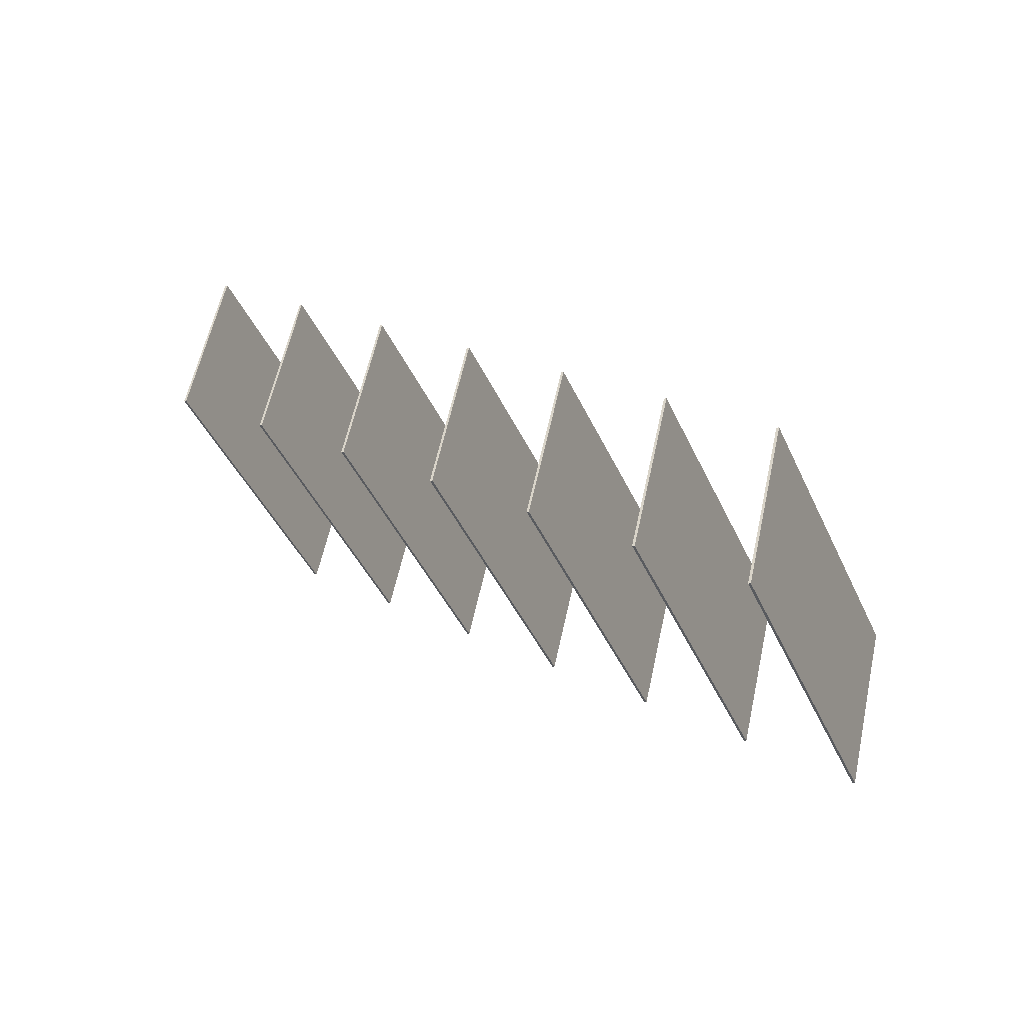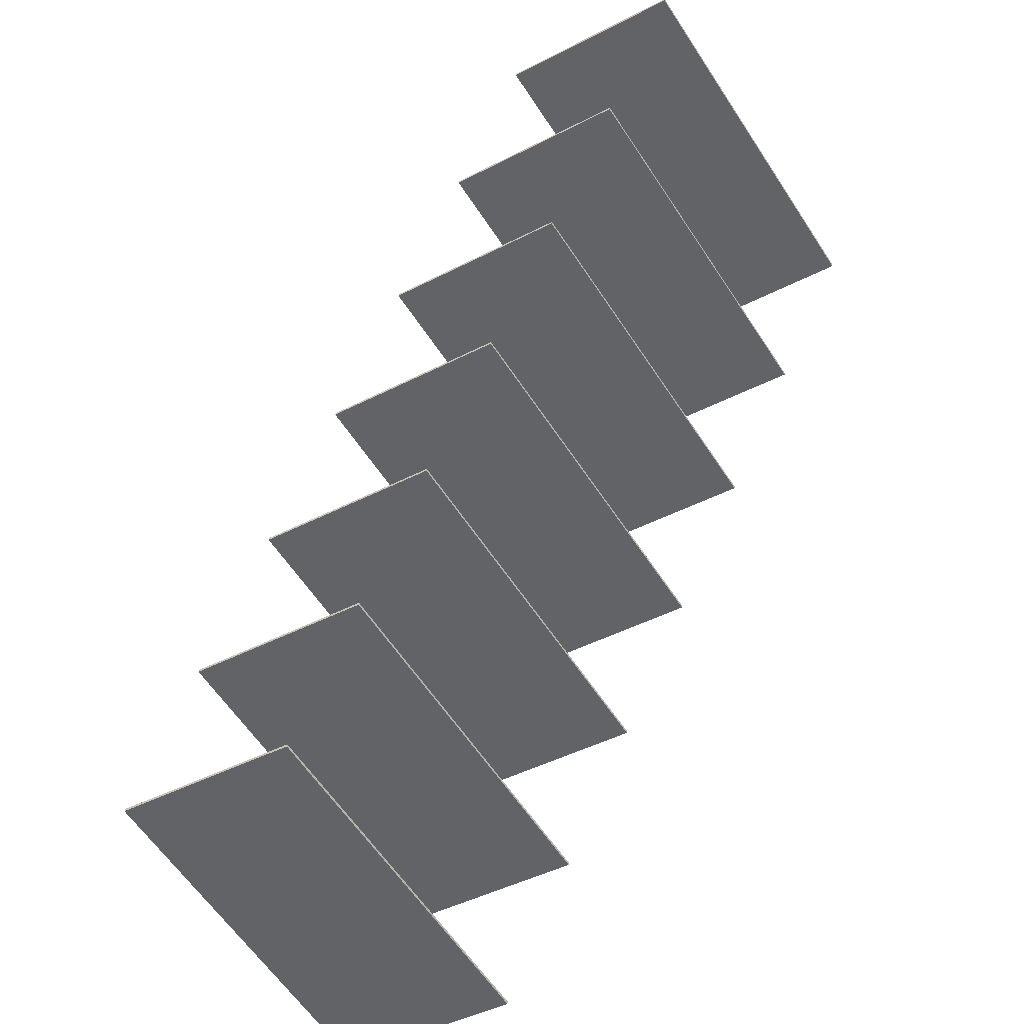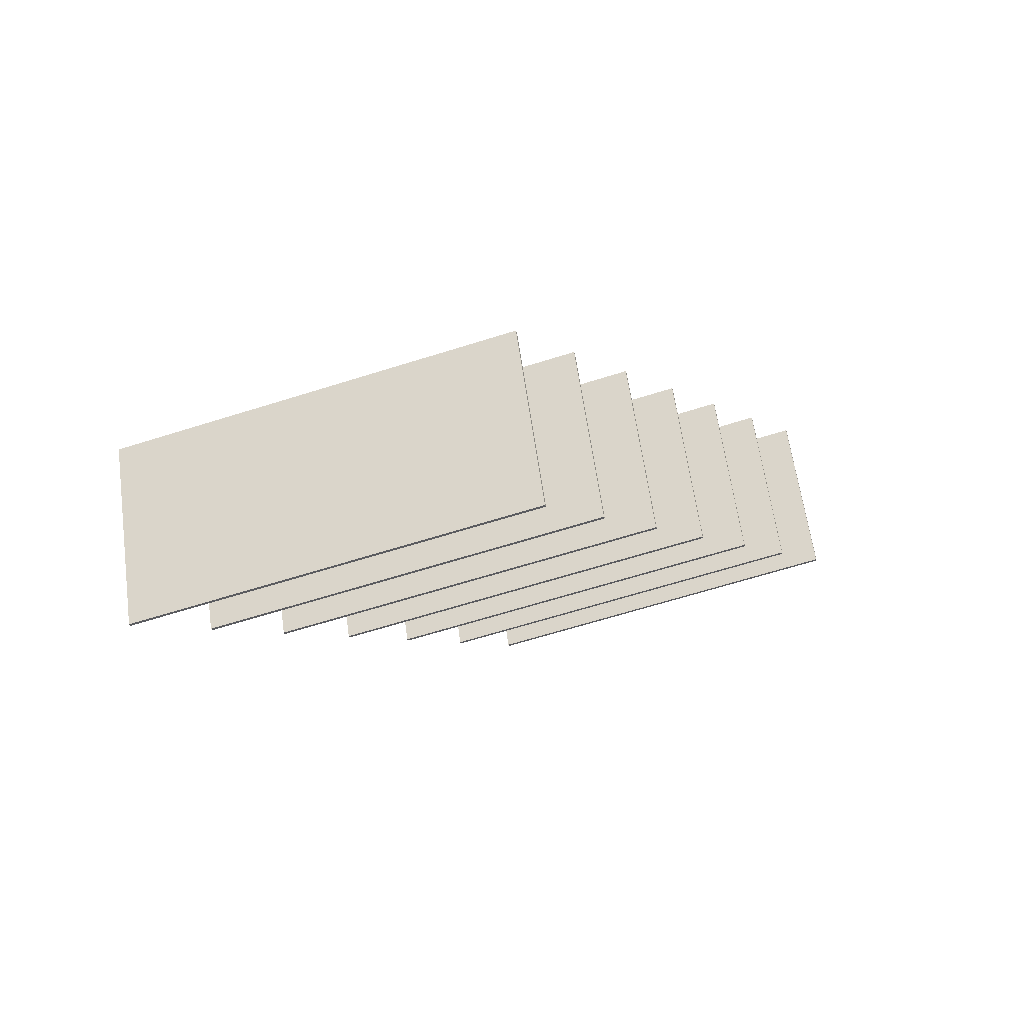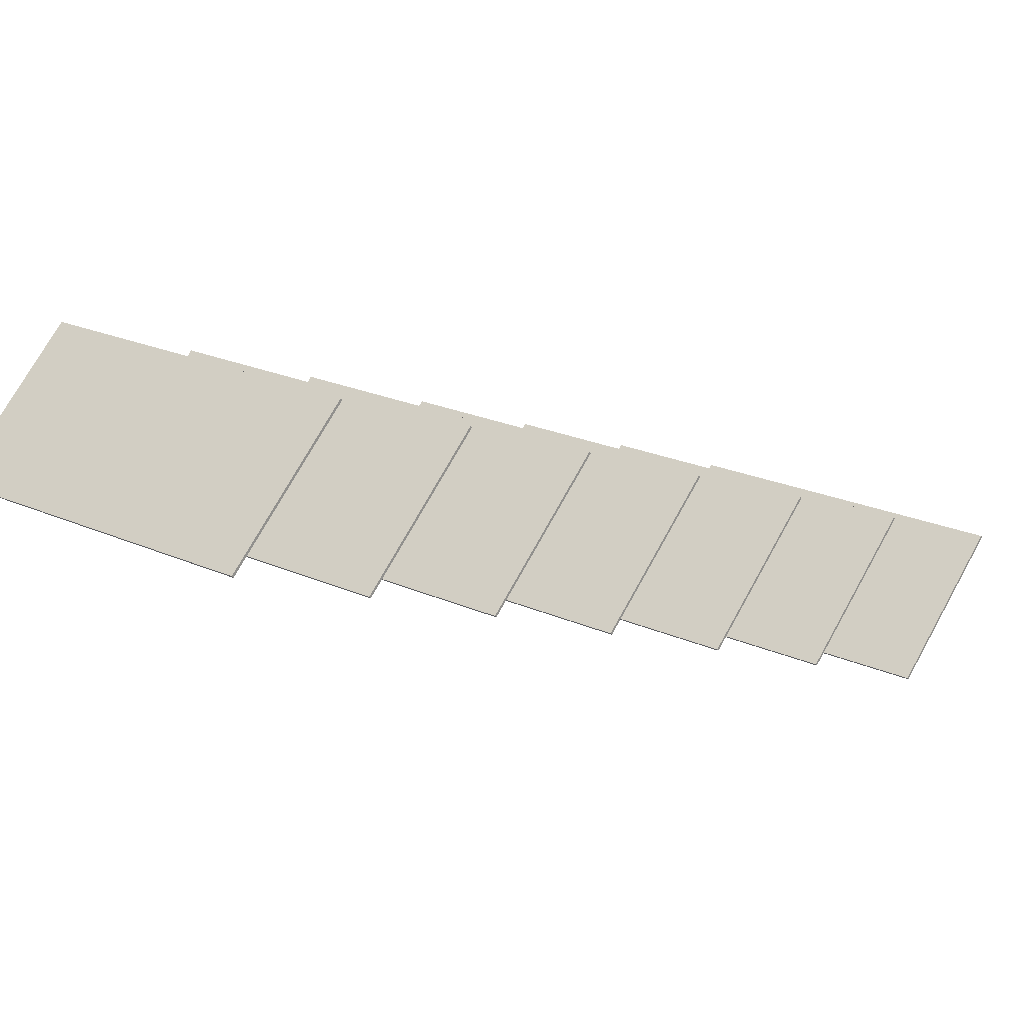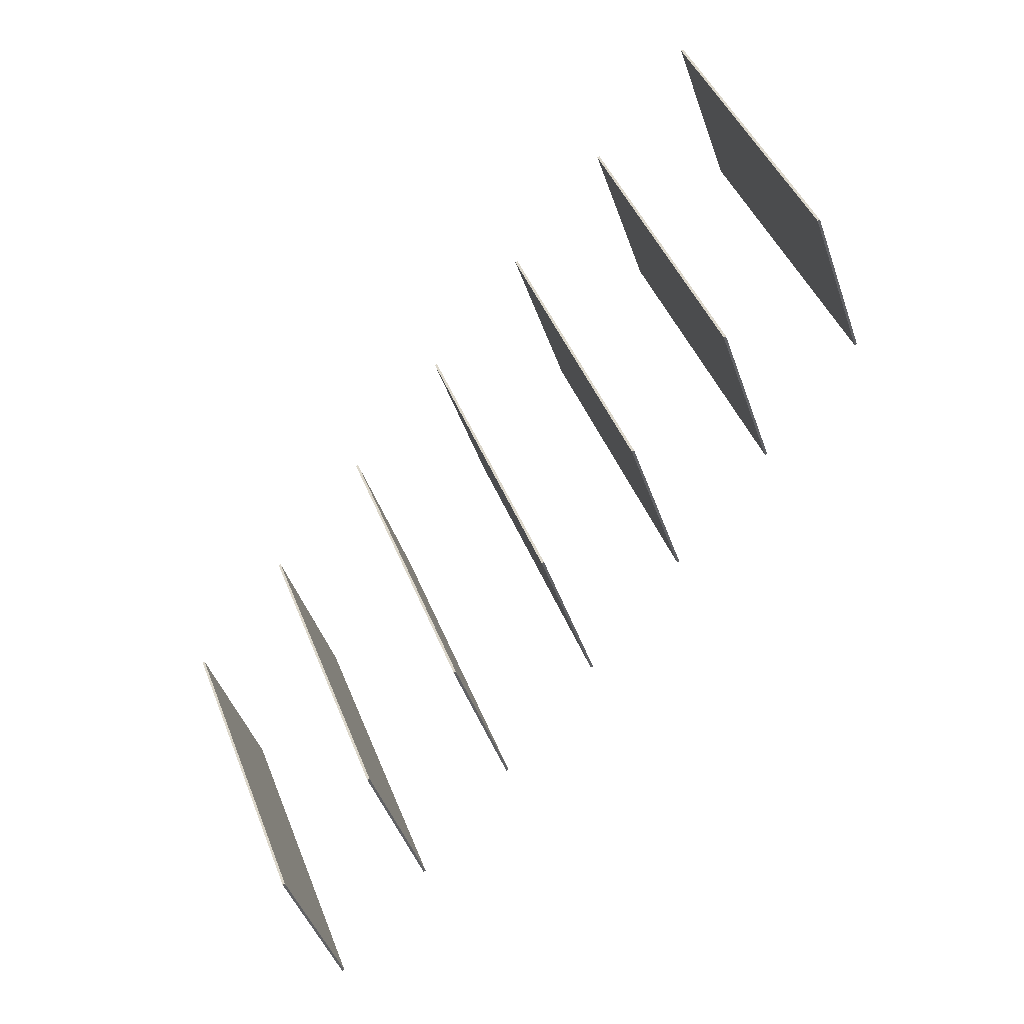
<metadata>
{"format":"obj","ext":"obj","renderer":"f3d","projection":"perspective","resolution":1024,"background":"white","views":[{"elev":70.3,"azim":-97.4,"up":"+Y"},{"elev":-78.3,"azim":-167.8,"up":"+Z"},{"elev":36.2,"azim":-112.8,"up":"+Z"},{"elev":49.0,"azim":-74.4,"up":"+Z"},{"elev":-28.1,"azim":-91.1,"up":"+Y"}]}
</metadata>
<code>
o Plane.001
v -43.26 15.9 20.5
v -32.11 43.9 10.2
v -57.71 19.77 15.36
v -46.56 47.77 5.059
v -43.21 15.8 20.29
v -32.06 43.8 9.99
v -57.66 19.67 15.15
v -46.51 47.67 4.85
v -36.29 8.01 12.5
v -25.14 36.01 2.203
v -50.75 11.88 7.364
v -39.6 39.88 -2.937
v -36.24 7.914 12.29
v -25.09 35.91 1.994
v -50.7 11.78 7.155
v -39.55 39.78 -3.146
v -29.33 0.1201 4.508
v -18.17 28.12 -5.793
v -43.78 3.986 -0.6316
v -32.63 31.99 -10.93
v -29.28 0.02375 4.299
v -18.13 28.02 -6.002
v -43.73 3.89 -0.8409
v -32.58 31.89 -11.14
v -22.36 -7.77 -3.488
v -11.21 20.23 -13.79
v -36.81 -3.904 -8.628
v -25.66 24.1 -18.93
v -22.31 -7.866 -3.697
v -11.16 20.13 -14
v -36.77 -4 -8.837
v -25.61 24 -19.14
v -15.39 -15.66 -11.48
v -4.242 12.34 -21.78
v -29.85 -11.79 -16.62
v -18.7 16.21 -26.92
v -15.35 -15.76 -11.69
v -4.193 12.24 -21.99
v -29.8 -11.89 -16.83
v -18.65 16.11 -27.13
v -8.427 -23.55 -19.48
v 2.724 4.449 -29.78
v -22.88 -19.68 -24.62
v -11.73 8.315 -34.92
v -8.379 -23.65 -19.69
v 2.773 4.353 -29.99
v -22.83 -19.78 -24.83
v -11.68 8.219 -35.13
v -1.461 -31.44 -27.48
v 9.691 -3.441 -37.78
v -15.91 -27.57 -32.62
v -4.763 0.425 -42.92
v -1.412 -31.54 -27.69
v 9.739 -3.537 -37.99
v -15.87 -27.67 -32.82
v -4.714 0.3287 -43.13
f 1 2 4 3
f 5 7 8 6
f 1 3 7 5
f 2 1 5 6
f 4 2 6 8
f 3 4 8 7
f 9 10 12 11
f 13 15 16 14
f 9 11 15 13
f 10 9 13 14
f 12 10 14 16
f 11 12 16 15
f 17 18 20 19
f 21 23 24 22
f 17 19 23 21
f 18 17 21 22
f 20 18 22 24
f 19 20 24 23
f 25 26 28 27
f 29 31 32 30
f 25 27 31 29
f 26 25 29 30
f 28 26 30 32
f 27 28 32 31
f 33 34 36 35
f 37 39 40 38
f 33 35 39 37
f 34 33 37 38
f 36 34 38 40
f 35 36 40 39
f 41 42 44 43
f 45 47 48 46
f 41 43 47 45
f 42 41 45 46
f 44 42 46 48
f 43 44 48 47
f 49 50 52 51
f 53 55 56 54
f 49 51 55 53
f 50 49 53 54
f 52 50 54 56
f 51 52 56 55

</code>
